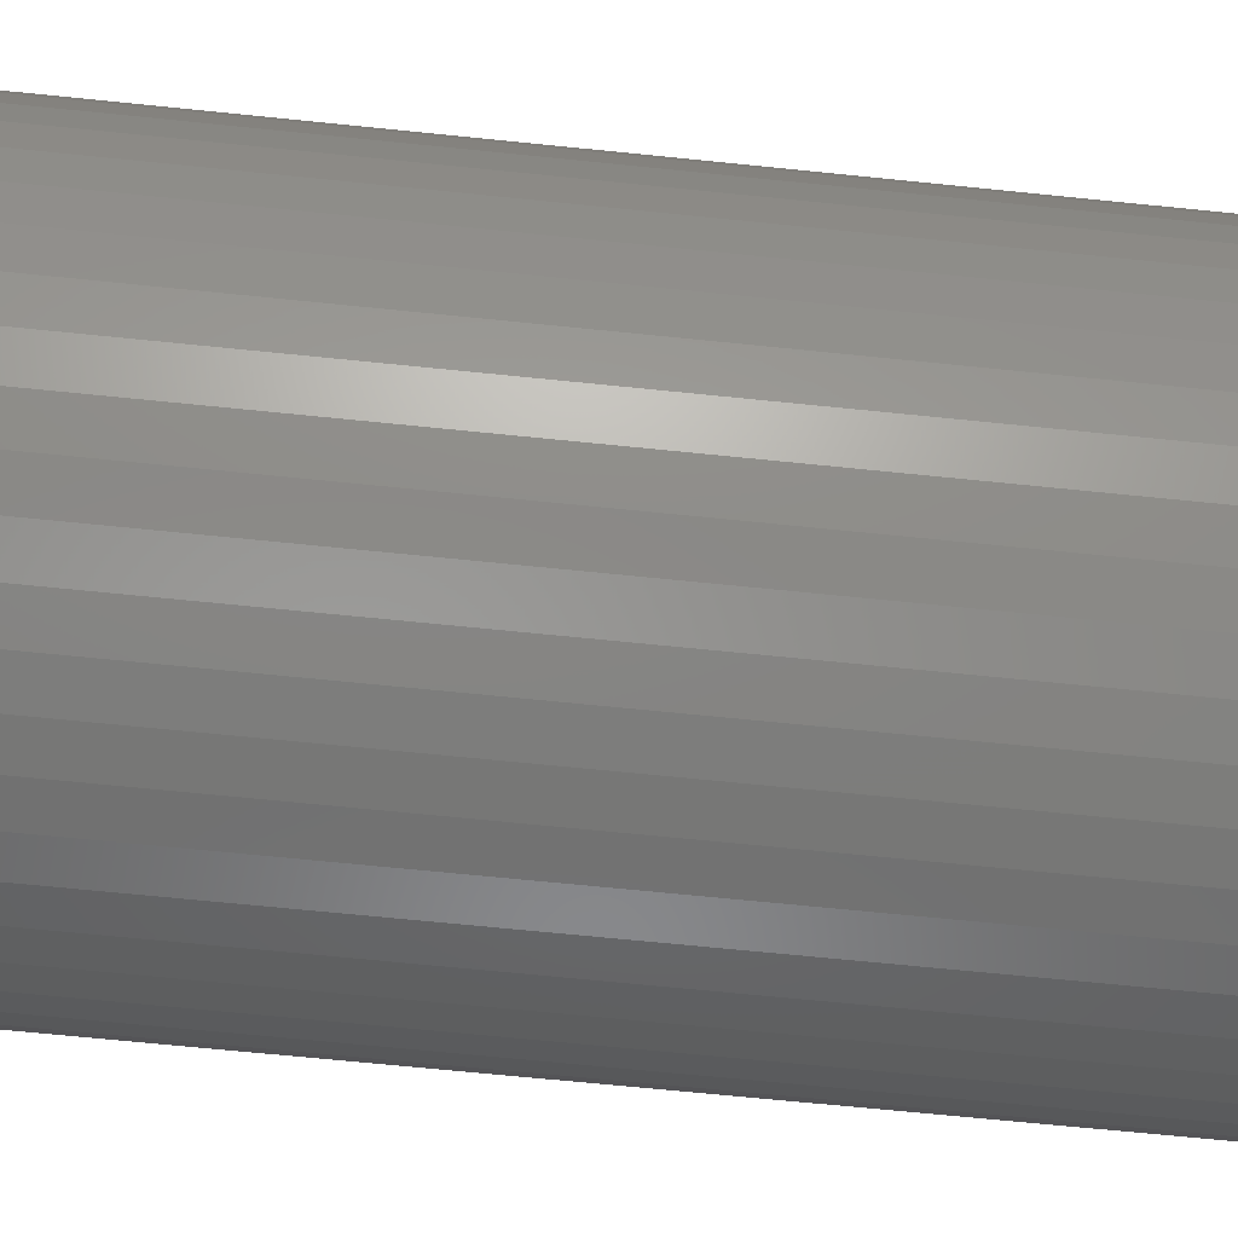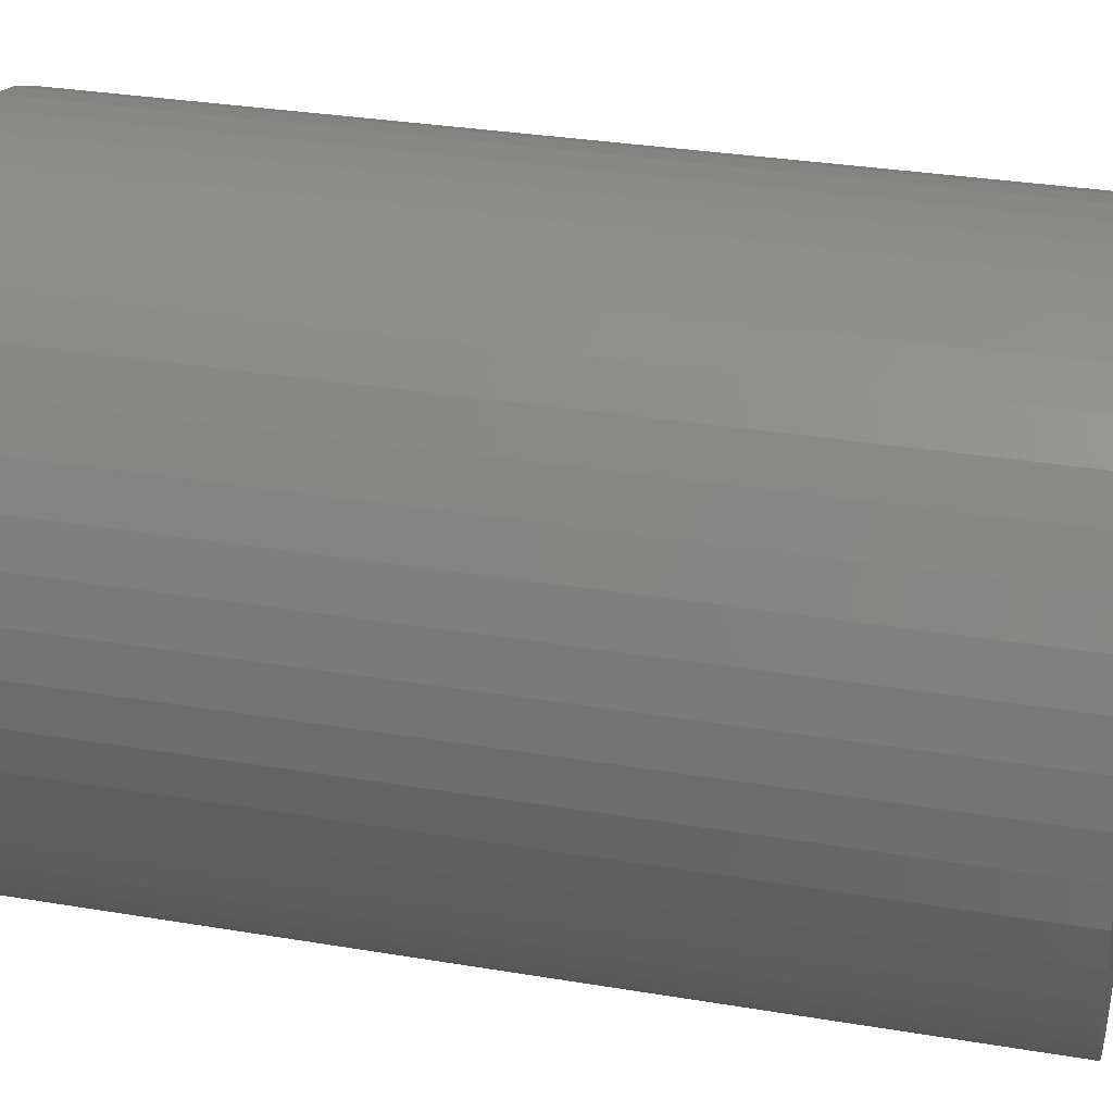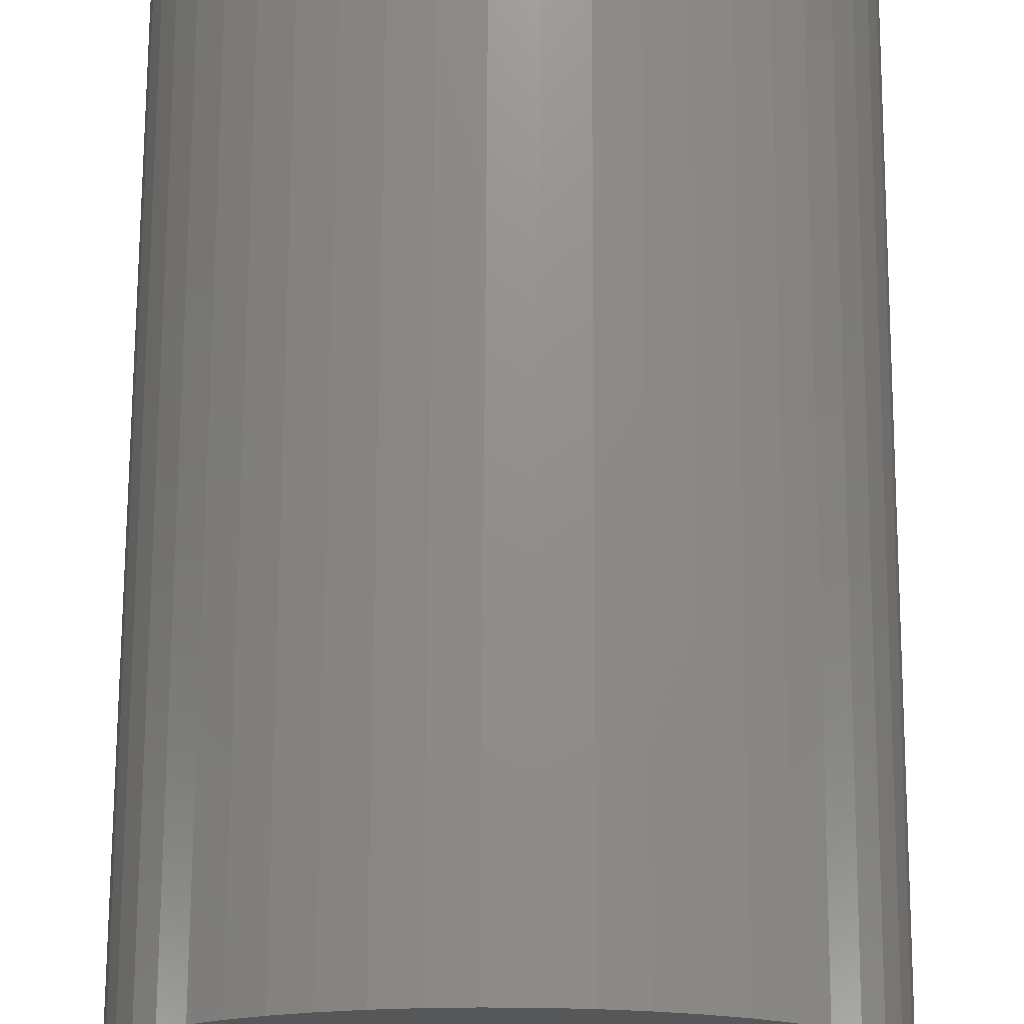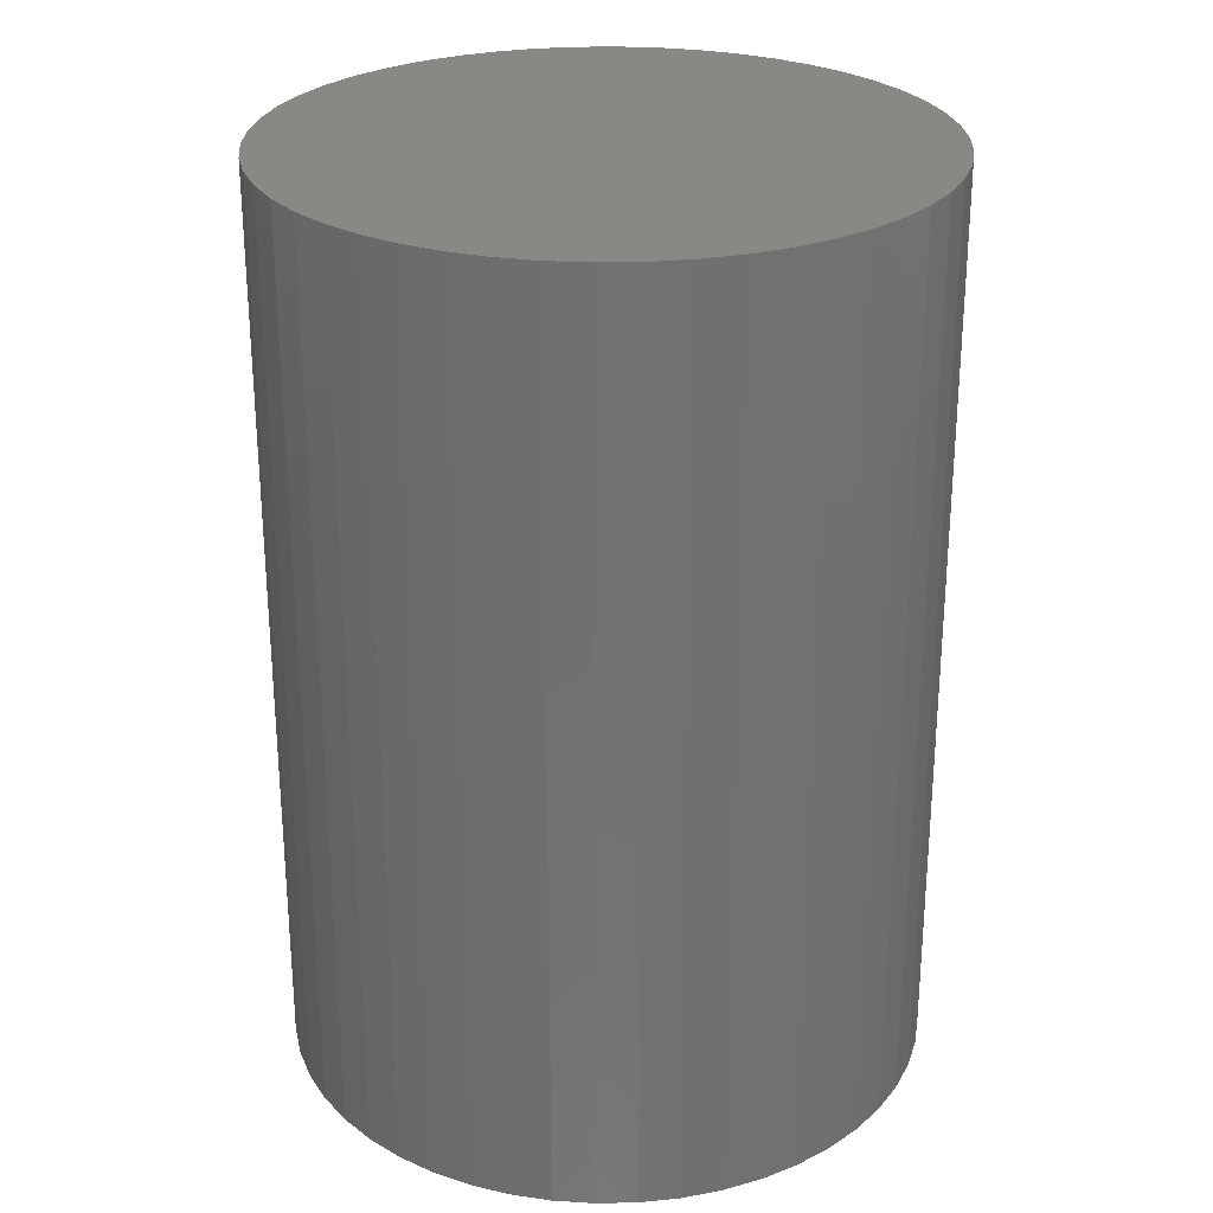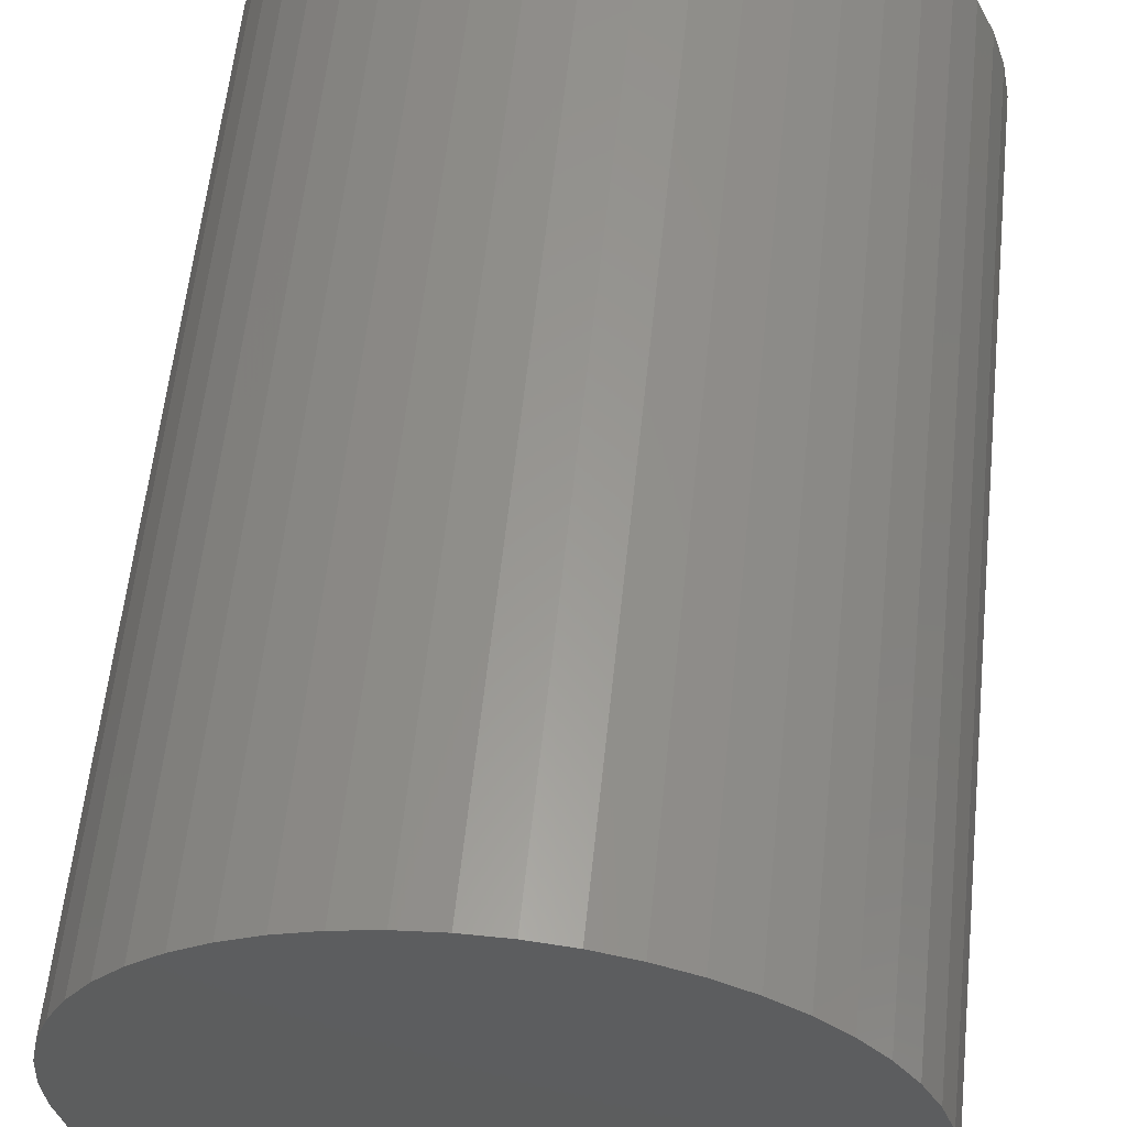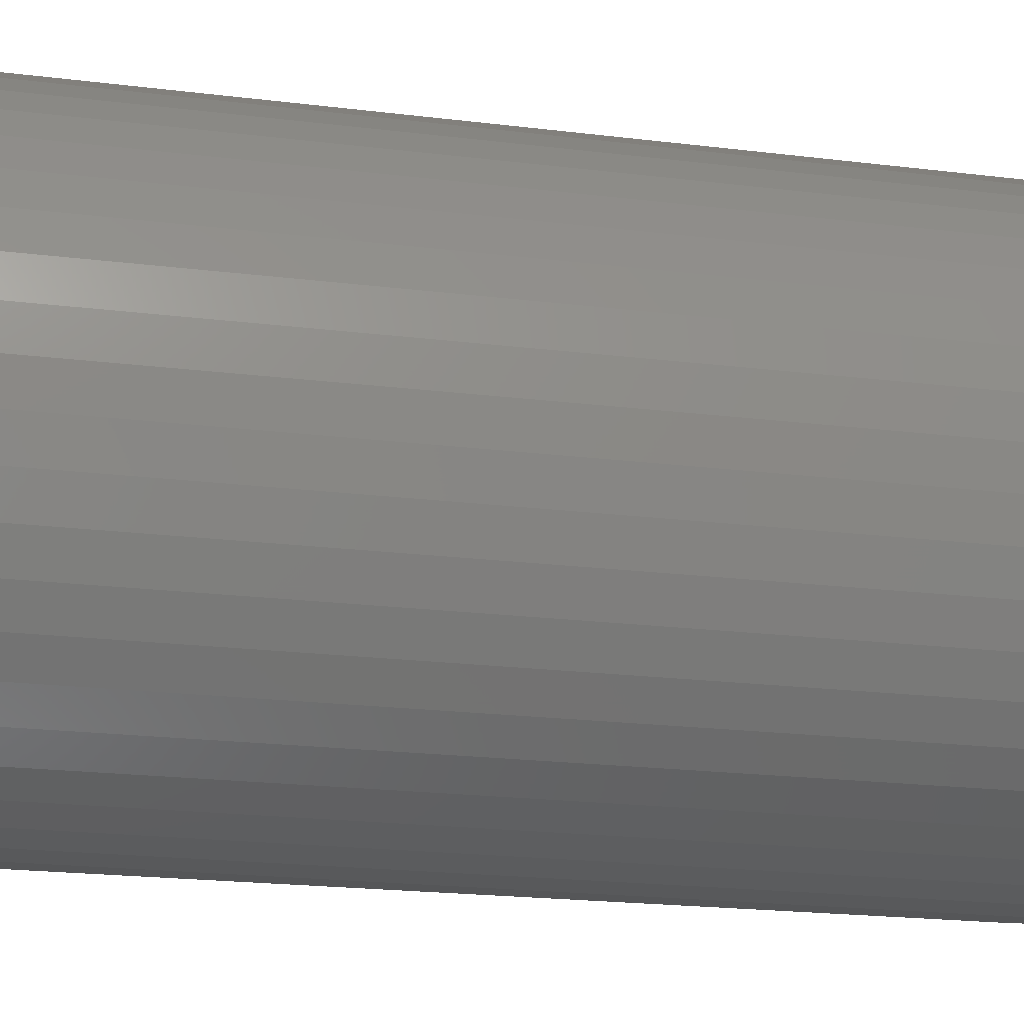
<metadata>
{"format":"stl","ext":"stl","renderer":"f3d","projection":"perspective","resolution":1024,"background":"white","views":[{"elev":-69.5,"azim":-95.8,"up":"+Y"},{"elev":31.4,"azim":-76.6,"up":"+Y"},{"elev":72.8,"azim":-179.7,"up":"+Y"},{"elev":26.8,"azim":149.5,"up":"+Z"},{"elev":59.1,"azim":-174.0,"up":"+Y"},{"elev":-21.9,"azim":-102.0,"up":"+Y"}]}
</metadata>
<code>
# stl→obj: 150 verts, 296 faces
v 2.1 0 0
v 2.083 0.2632 -6
v 2.083 0.2632 0
v 2.1 0 -6
v -2.1 0 -6
v -2.083 0.2632 0
v -2.083 0.2632 -6
v -2.1 0 0
v 0.1319 2.096 -6
v -0.1319 2.096 0
v 0.1319 2.096 0
v -0.1319 2.096 -6
v -0.1319 -2.096 -6
v 0.1319 -2.096 0
v -0.1319 -2.096 0
v 0.1319 -2.096 -6
v 1.531 1.438 -6
v 1.339 1.618 0
v 1.531 1.438 0
v 1.339 1.618 -6
v -1.339 1.618 -6
v -1.531 1.438 0
v -1.339 1.618 0
v -1.531 1.438 -6
v -0.6489 1.997 -6
v -0.8941 1.9 0
v -0.6489 1.997 0
v -0.8941 1.9 -6
v 1.699 -1.234 0
v 1.84 -1.012 -6
v 1.84 -1.012 0
v 1.699 -1.234 -6
v 1.953 0.7731 0
v 1.84 1.012 -6
v 1.84 1.012 0
v 1.953 0.7731 -6
v 2.034 0.5222 -6
v 2.034 0.5222 0
v 1.699 1.234 -6
v 1.699 1.234 0
v 0.8941 1.9 -6
v 0.6489 1.997 0
v 0.8941 1.9 0
v 0.6489 1.997 -6
v 1.125 1.773 0
v 1.125 1.773 -6
v -1.953 0.7731 -6
v -1.84 1.012 0
v -1.84 1.012 -6
v -1.953 0.7731 0
v -1.699 1.234 -6
v -1.699 1.234 0
v 1.5 0 0
v 1.488 0.188 0
v 2.083 -0.2632 0
v 1.453 0.373 0
v 1.488 -0.188 0
v 1.395 0.5522 0
v 2.034 -0.5222 0
v 1.314 0.7226 0
v 1.453 -0.373 0
v 1.214 0.8817 0
v 1.953 -0.7731 0
v 1.395 -0.5522 0
v 1.093 1.027 0
v 0.9561 1.156 0
v 0.8037 1.266 0
v 0.6387 1.357 0
v 0.4635 1.427 0
v 0.3935 2.063 0
v 0.2811 1.473 0
v 0.09418 1.497 0
v -0.09418 1.497 0
v -0.2811 1.473 0
v -0.3935 2.063 0
v -0.4635 1.427 0
v -0.6387 1.357 0
v -0.8037 1.266 0
v -1.125 1.773 0
v -0.9561 1.156 0
v -1.093 1.027 0
v -1.214 0.8817 0
v -1.314 0.7226 0
v -1.395 0.5522 0
v 1.314 -0.7226 0
v 1.214 -0.8817 0
v 1.531 -1.438 0
v 1.093 -1.027 0
v 1.339 -1.618 0
v 0.9561 -1.156 0
v 1.125 -1.773 0
v 0.8037 -1.266 0
v 0.8941 -1.9 0
v 0.6387 -1.357 0
v 0.6489 -1.997 0
v 0.4635 -1.427 0
v 0.3935 -2.063 0
v 0.2811 -1.473 0
v 0.09418 -1.497 0
v -0.09418 -1.497 0
v -0.2811 -1.473 0
v -0.3935 -2.063 0
v -0.4635 -1.427 0
v -0.6489 -1.997 0
v -0.6387 -1.357 0
v -0.8941 -1.9 0
v -0.8037 -1.266 0
v -1.125 -1.773 0
v -0.9561 -1.156 0
v -1.339 -1.618 0
v -1.093 -1.027 0
v -1.531 -1.438 0
v -1.214 -0.8817 0
v -1.699 -1.234 0
v -1.314 -0.7226 0
v -1.84 -1.012 0
v -1.395 -0.5522 0
v -1.953 -0.7731 0
v -1.453 -0.373 0
v -2.034 -0.5222 0
v -1.488 -0.188 0
v -2.083 -0.2632 0
v -1.5 0 0
v -1.453 0.373 0
v -2.034 0.5222 0
v -1.488 0.188 0
v -1.125 1.773 -6
v -0.3935 2.063 -6
v 2.083 -0.2632 -6
v 2.034 -0.5222 -6
v 1.953 -0.7731 -6
v 1.531 -1.438 -6
v 1.339 -1.618 -6
v 1.125 -1.773 -6
v 0.8941 -1.9 -6
v 0.6489 -1.997 -6
v 0.3935 -2.063 -6
v 0.3935 2.063 -6
v -0.3935 -2.063 -6
v -0.6489 -1.997 -6
v -0.8941 -1.9 -6
v -1.125 -1.773 -6
v -1.339 -1.618 -6
v -1.531 -1.438 -6
v -1.699 -1.234 -6
v -1.84 -1.012 -6
v -1.953 -0.7731 -6
v -2.034 -0.5222 -6
v -2.034 0.5222 -6
v -2.083 -0.2632 -6
f 1 2 3
f 2 1 4
f 5 6 7
f 6 5 8
f 9 10 11
f 10 9 12
f 13 14 15
f 14 13 16
f 17 18 19
f 18 17 20
f 21 22 23
f 22 21 24
f 25 26 27
f 26 25 28
f 29 30 31
f 30 29 32
f 33 34 35
f 34 33 36
f 3 37 38
f 37 3 2
f 35 39 40
f 39 35 34
f 41 42 43
f 42 41 44
f 20 45 18
f 45 20 46
f 47 48 49
f 48 47 50
f 51 22 24
f 22 51 52
f 53 1 3
f 54 3 38
f 1 53 55
f 56 38 33
f 57 55 53
f 58 33 35
f 55 57 59
f 60 35 40
f 61 59 57
f 62 40 19
f 59 61 63
f 64 63 61
f 3 54 53
f 38 56 54
f 33 58 56
f 65 19 18
f 35 60 58
f 40 62 60
f 66 18 45
f 19 65 62
f 18 66 65
f 67 45 43
f 45 67 66
f 68 43 42
f 43 68 67
f 42 69 68
f 70 69 42
f 70 71 69
f 11 71 70
f 11 72 71
f 11 73 72
f 10 73 11
f 10 74 73
f 75 74 10
f 75 76 74
f 27 76 75
f 76 27 77
f 26 77 27
f 77 26 78
f 79 78 26
f 78 79 80
f 23 80 79
f 80 23 81
f 22 81 23
f 81 22 82
f 52 82 22
f 82 52 83
f 48 83 52
f 50 84 48
f 83 48 84
f 63 64 31
f 85 31 64
f 31 85 29
f 86 29 85
f 29 86 87
f 88 87 86
f 87 88 89
f 90 89 88
f 89 90 91
f 92 91 90
f 91 92 93
f 94 93 92
f 93 94 95
f 96 95 94
f 96 97 95
f 98 97 96
f 98 14 97
f 99 14 98
f 100 14 99
f 100 15 14
f 101 15 100
f 101 102 15
f 103 102 101
f 104 103 105
f 103 104 102
f 106 105 107
f 105 106 104
f 108 107 109
f 110 109 111
f 107 108 106
f 112 111 113
f 114 113 115
f 109 110 108
f 116 115 117
f 118 117 119
f 120 119 121
f 111 112 110
f 122 121 123
f 84 50 124
f 125 124 50
f 113 114 112
f 124 125 126
f 115 116 114
f 6 126 125
f 117 118 116
f 126 6 123
f 119 120 118
f 8 123 6
f 121 122 120
f 123 8 122
f 54 57 53
f 56 57 54
f 56 61 57
f 58 61 56
f 58 64 61
f 60 64 58
f 60 85 64
f 62 85 60
f 62 86 85
f 65 86 62
f 65 88 86
f 66 88 65
f 66 90 88
f 67 90 66
f 67 92 90
f 68 92 67
f 68 94 92
f 69 94 68
f 69 96 94
f 71 96 69
f 71 98 96
f 72 98 71
f 72 99 98
f 73 99 72
f 73 100 99
f 74 100 73
f 74 101 100
f 76 101 74
f 76 103 101
f 77 103 76
f 77 105 103
f 78 105 77
f 78 107 105
f 80 107 78
f 80 109 107
f 81 109 80
f 81 111 109
f 82 111 81
f 82 113 111
f 83 113 82
f 83 115 113
f 84 115 83
f 84 117 115
f 124 117 84
f 124 119 117
f 126 119 124
f 126 121 119
f 121 126 123
f 28 79 26
f 79 28 127
f 128 27 75
f 27 128 25
f 59 129 55
f 129 59 130
f 129 2 4
f 130 2 129
f 130 37 2
f 131 37 130
f 131 36 37
f 30 36 131
f 30 34 36
f 32 34 30
f 32 39 34
f 132 39 32
f 132 17 39
f 133 17 132
f 133 20 17
f 134 20 133
f 134 46 20
f 135 46 134
f 135 41 46
f 136 41 135
f 136 44 41
f 137 44 136
f 137 138 44
f 16 138 137
f 16 9 138
f 13 9 16
f 13 12 9
f 139 12 13
f 139 128 12
f 140 128 139
f 140 25 128
f 141 25 140
f 141 28 25
f 142 28 141
f 142 127 28
f 143 127 142
f 143 21 127
f 144 21 143
f 144 24 21
f 145 24 144
f 145 51 24
f 146 51 145
f 146 49 51
f 147 49 146
f 147 47 49
f 148 47 147
f 148 149 47
f 150 149 148
f 150 7 149
f 7 150 5
f 136 93 95
f 93 136 135
f 38 36 33
f 36 38 37
f 40 17 19
f 17 40 39
f 44 70 42
f 70 44 138
f 138 11 70
f 11 138 9
f 46 43 45
f 43 46 41
f 49 52 51
f 52 49 48
f 149 50 47
f 50 149 125
f 7 125 149
f 125 7 6
f 127 23 79
f 23 127 21
f 12 75 10
f 75 12 128
f 55 4 1
f 4 55 129
f 134 89 91
f 89 134 133
f 87 32 29
f 32 87 132
f 146 118 147
f 118 146 116
f 144 114 145
f 114 144 112
f 31 131 63
f 131 31 30
f 148 122 150
f 122 148 120
f 150 8 5
f 8 150 122
f 147 120 148
f 120 147 118
f 135 91 93
f 91 135 134
f 133 87 89
f 87 133 132
f 63 130 59
f 130 63 131
f 139 15 102
f 15 139 13
f 141 104 106
f 104 141 140
f 140 102 104
f 102 140 139
f 145 116 146
f 116 145 114
f 137 95 97
f 95 137 136
f 16 97 14
f 97 16 137
f 143 108 110
f 108 143 142
f 144 110 112
f 110 144 143
f 142 106 108
f 106 142 141

</code>
